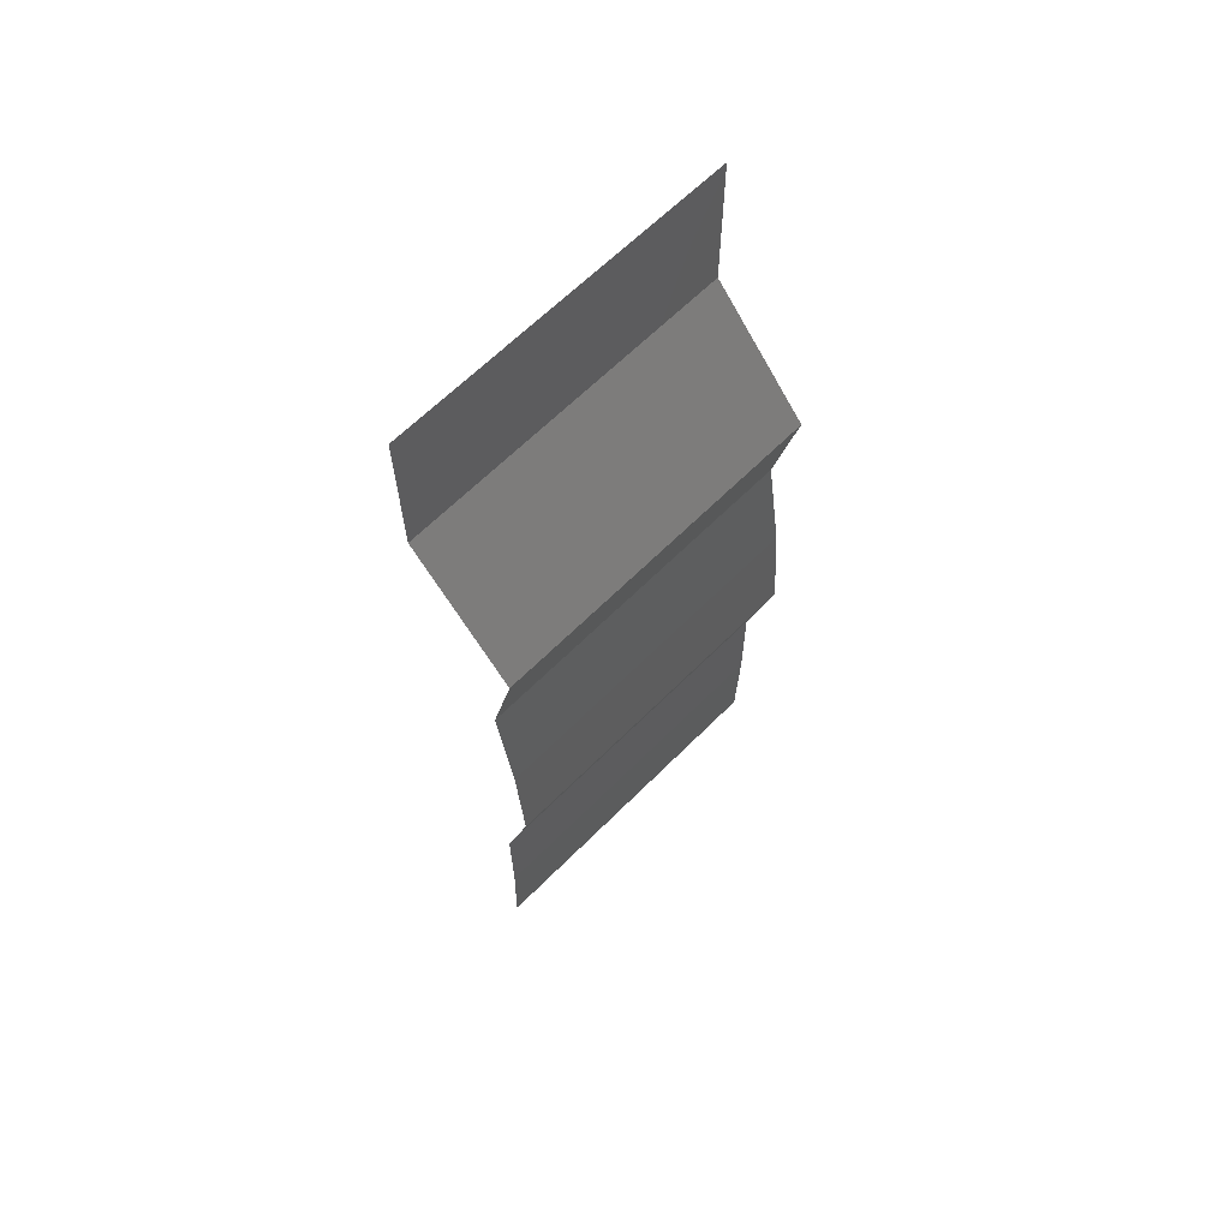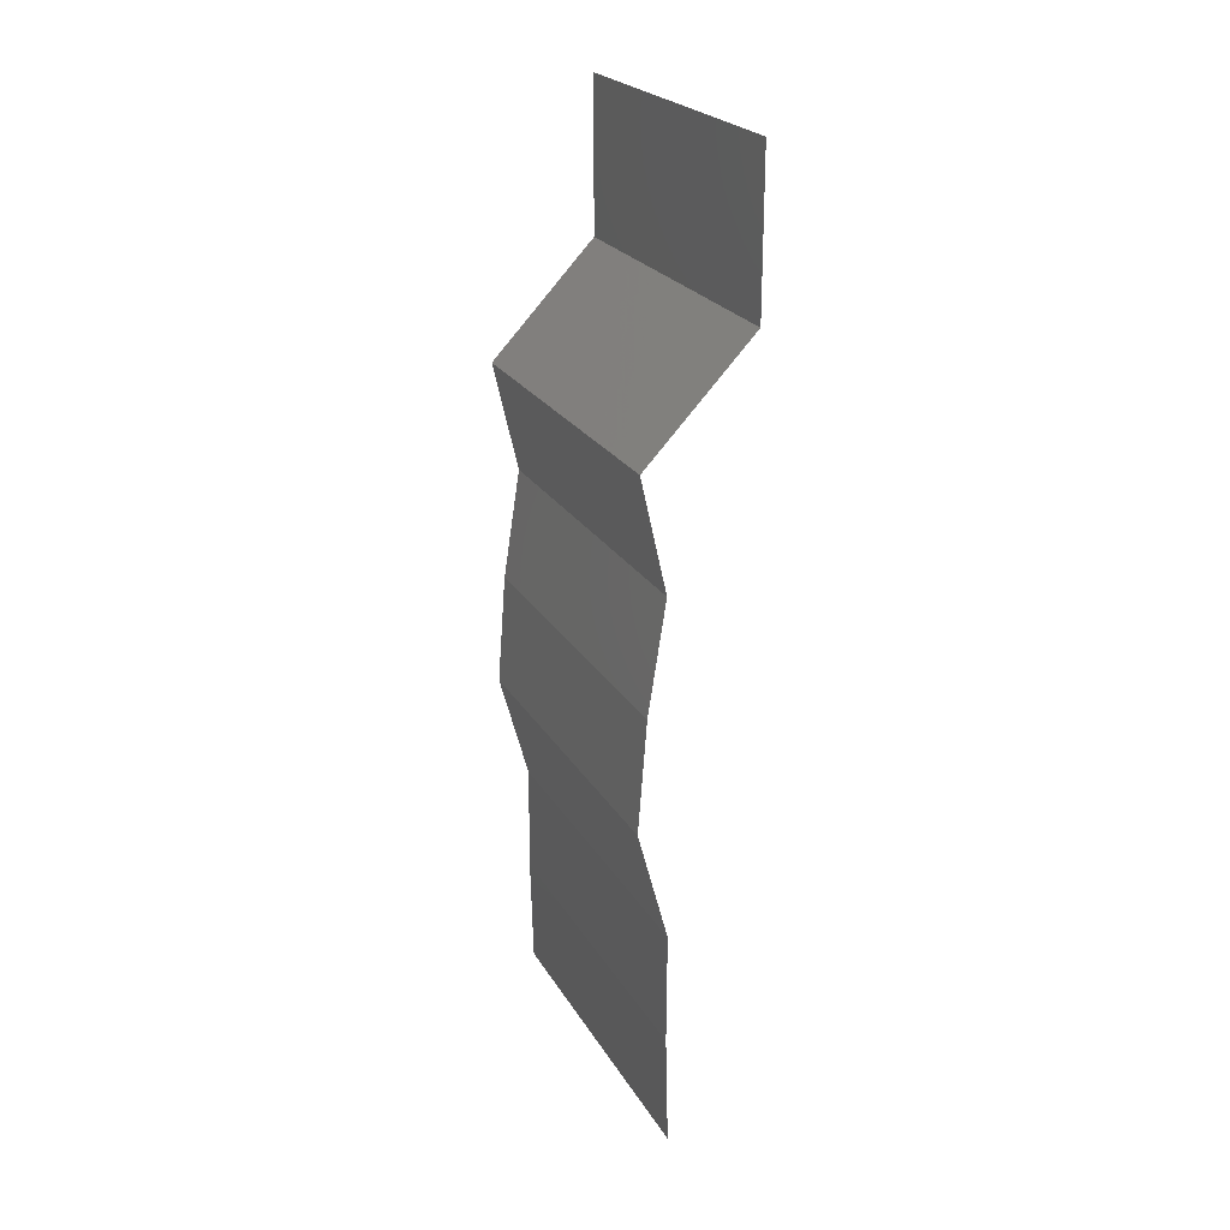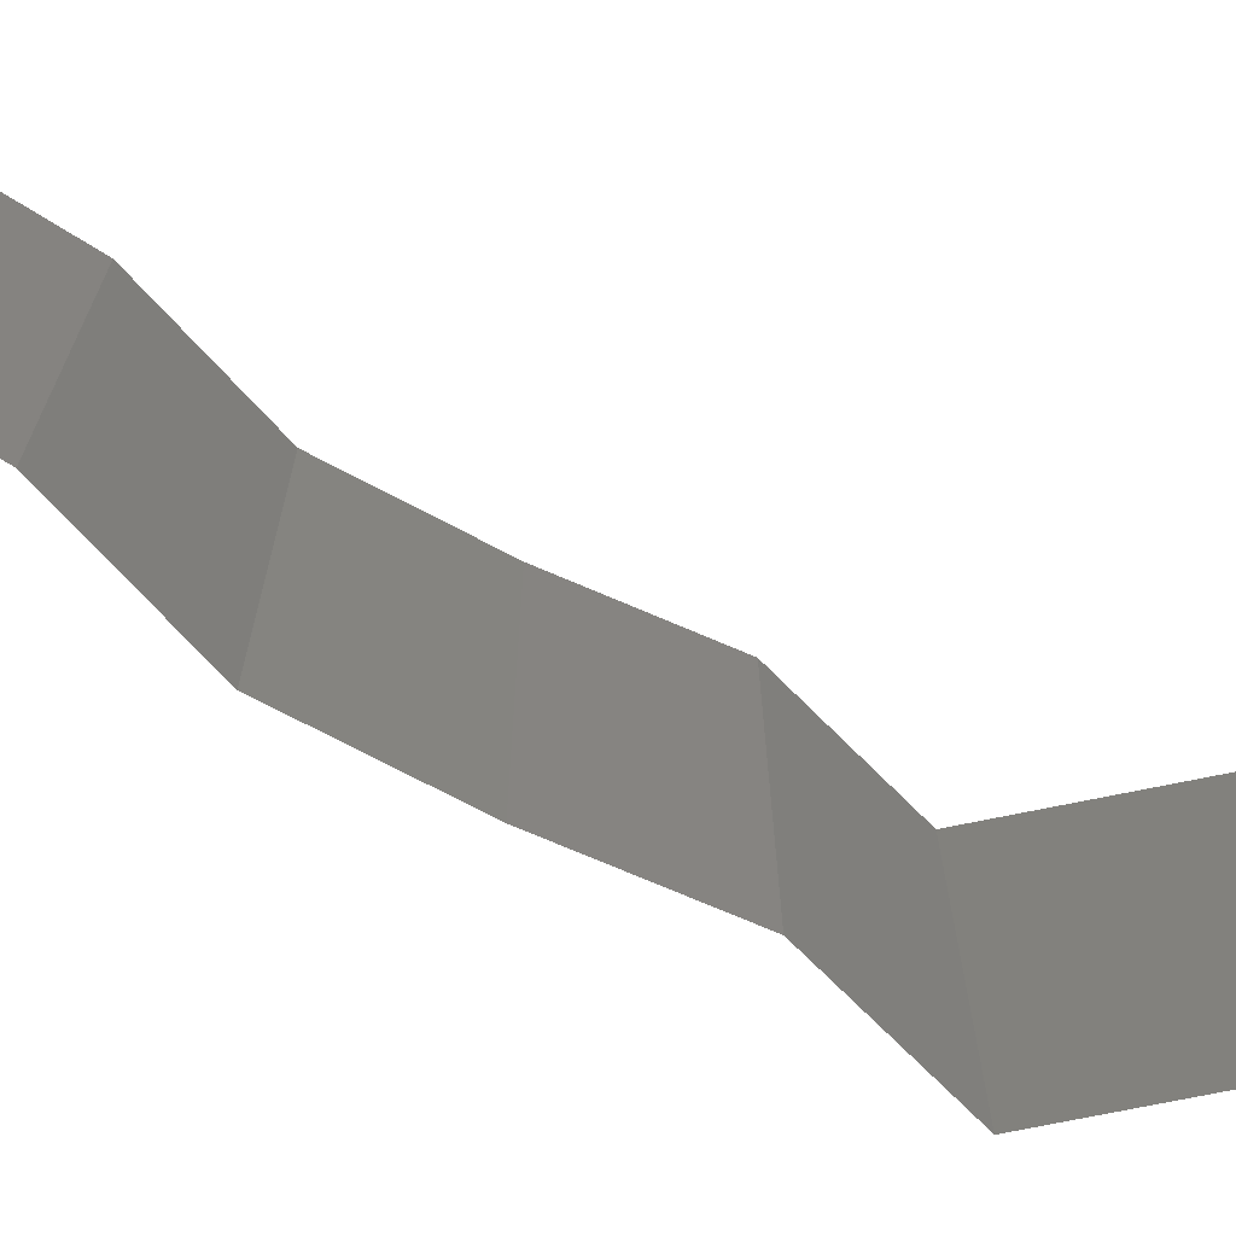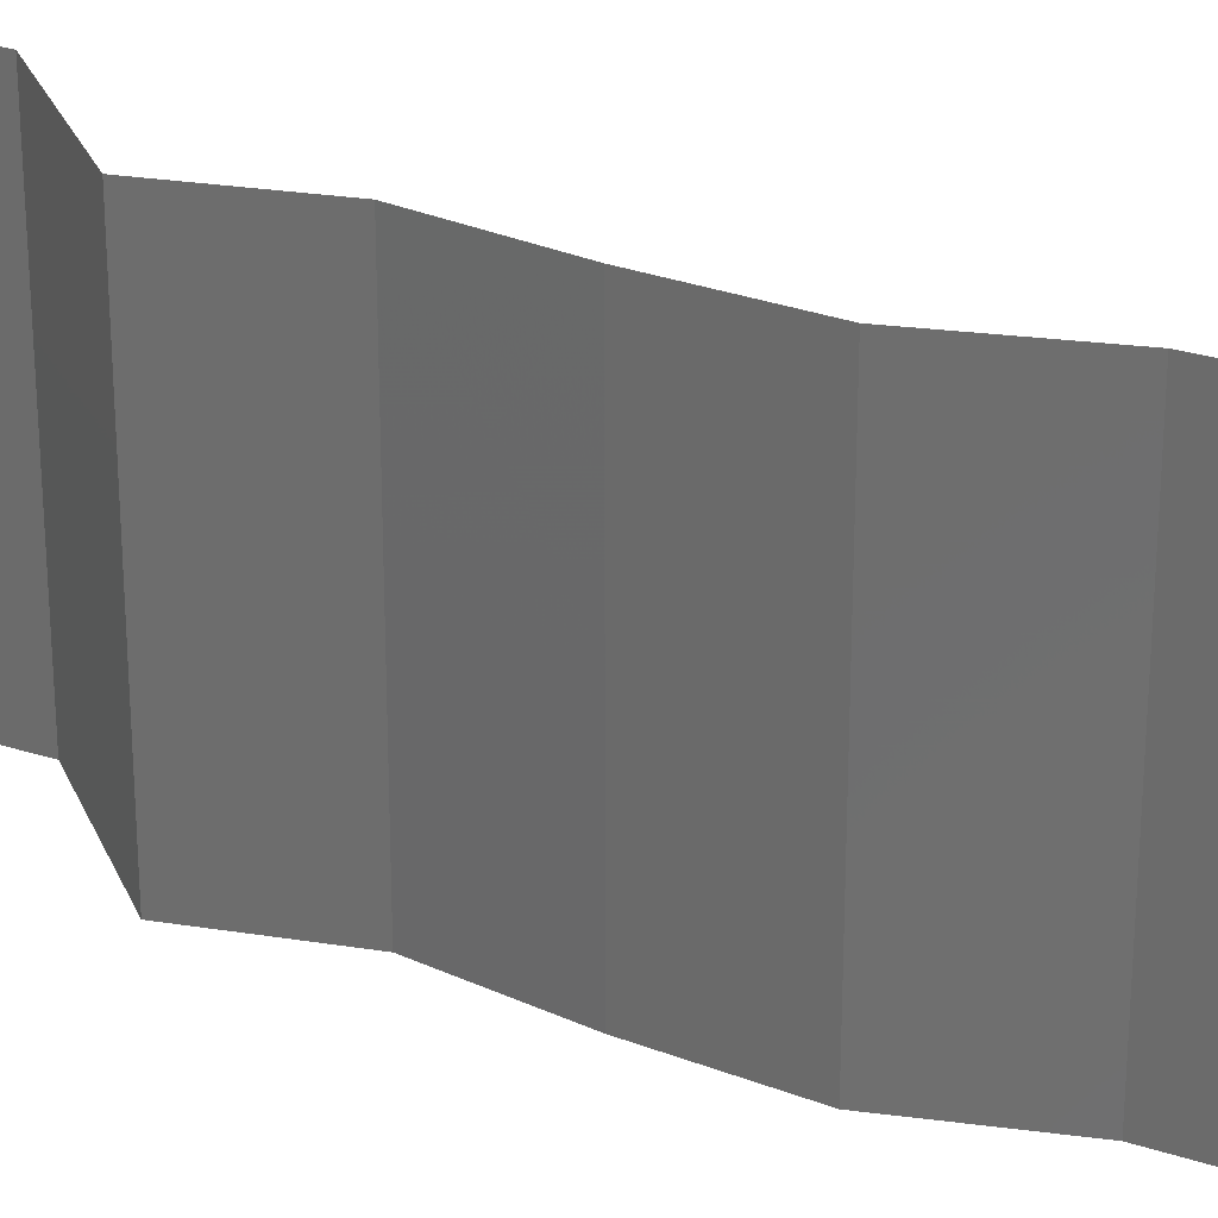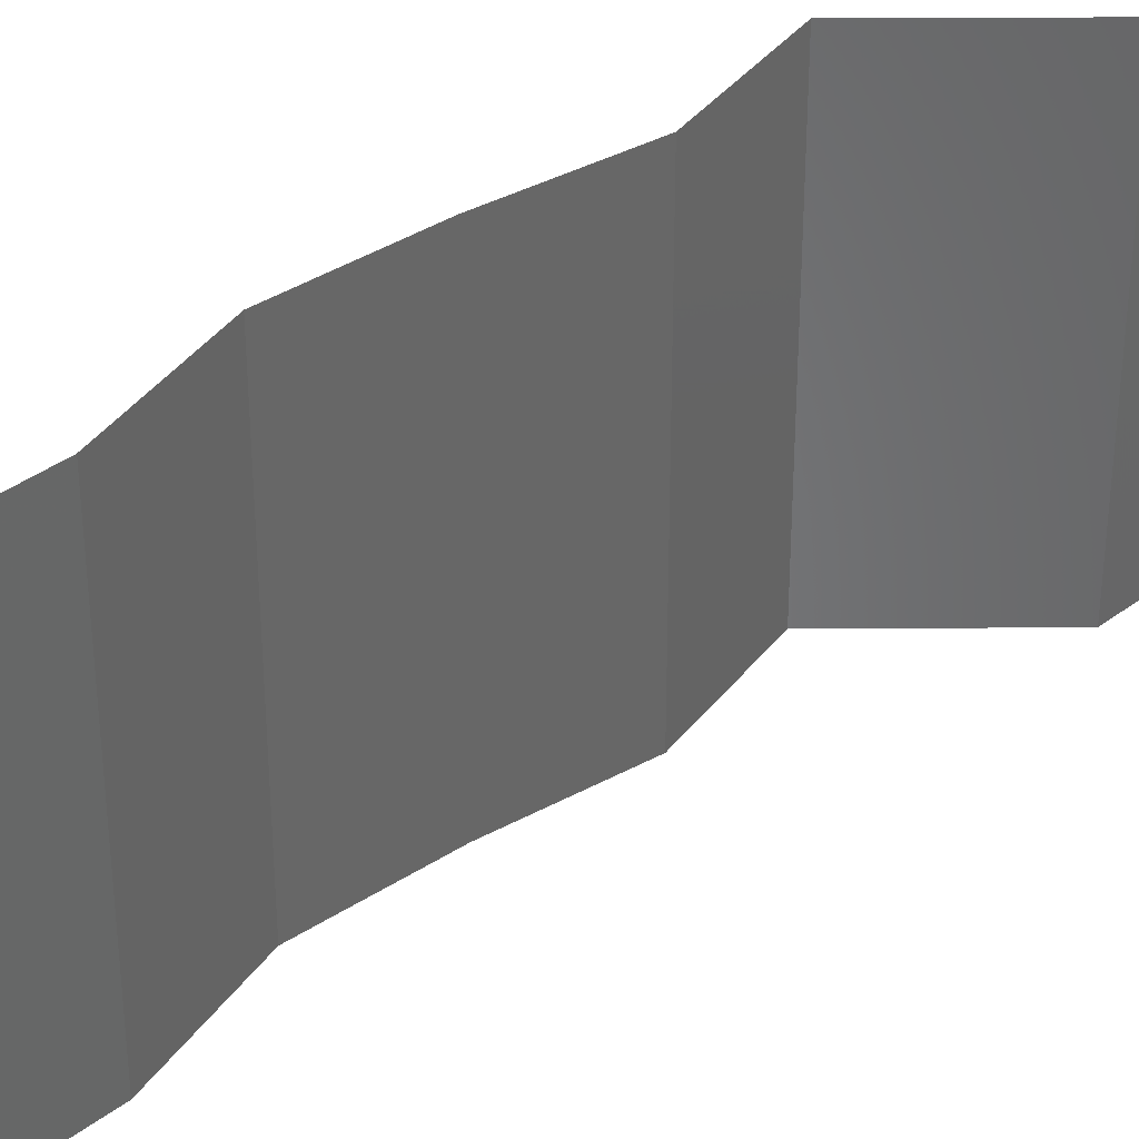
<metadata>
{"format":"stl","ext":"stl","renderer":"f3d","projection":"perspective","resolution":1024,"background":"white","views":[{"elev":64.8,"azim":-135.1,"up":"+Y"},{"elev":23.4,"azim":-23.3,"up":"+Y"},{"elev":-73.1,"azim":57.9,"up":"+Z"},{"elev":26.8,"azim":-63.1,"up":"+Z"},{"elev":37.5,"azim":45.9,"up":"+Z"}]}
</metadata>
<code>
# stl→obj: 43 verts, 64 faces
v 0.04 0.06 0.02
v 0.04 0.0556 0.015
v 0.04 0.06 0.01
v 0.04 0.0512 0
v 0.04 0.0556 0.005
v 0.04 0.0512 0.01
v 0.04 0.06 0
v 0.04 0.0512 0.02
v 0.03389 0.0448 0
v 0.03695 0.048 0.005
v 0.03389 0.0448 0.01
v 0.03695 0.048 0.015
v 0.03389 0.0448 0.02
v 0.03462 0.0416 0.005
v 0.03536 0.0384 0
v 0.03462 0.0416 0.015
v 0.03536 0.0384 0.01
v 0.03536 0.0384 0.02
v 0.03486 0.0352 0.005
v 0.03435 0.032 0
v 0.03486 0.0352 0.015
v 0.03435 0.032 0.01
v 0.03435 0.032 0.02
v 0.03387 0.0256 0.01
v 0.03411 0.0288 0.005
v 0.03411 0.0288 0.015
v 0.03387 0.0256 0.02
v 0.03387 0.0256 0
v 0.03473 0.0224 0.015
v 0.0356 0.0192 0.01
v 0.03473 0.0224 0.005
v 0.0356 0.0192 0
v 0.0356 0.0192 0.02
v 0.03557 0.0128 0.01
v 0.03558 0.016 0.005
v 0.03558 0.016 0.015
v 0.03557 0.0128 0
v 0.03557 0.0128 0.02
v 0.03574 0.0064 0.02
v 0.03565 0.0096 0.015
v 0.03574 0.0064 0.01
v 0.03565 0.0096 0.005
v 0.03574 0.0064 0
f 1 2 3
f 4 5 6
f 3 5 7
f 6 2 8
f 7 5 4
f 8 2 1
f 3 2 6
f 6 5 3
f 9 10 11
f 8 12 6
f 11 12 13
f 6 10 4
f 11 10 6
f 6 12 11
f 13 12 8
f 4 10 9
f 9 14 15
f 11 16 17
f 18 16 13
f 17 14 11
f 11 14 9
f 13 16 11
f 15 14 17
f 17 16 18
f 15 19 20
f 17 21 22
f 23 21 18
f 22 19 17
f 17 19 15
f 18 21 17
f 20 19 22
f 22 21 23
f 24 25 22
f 22 26 24
f 27 26 23
f 20 25 28
f 22 25 20
f 23 26 22
f 28 25 24
f 24 26 27
f 24 29 30
f 28 31 32
f 30 31 24
f 33 29 27
f 24 31 28
f 27 29 24
f 32 31 30
f 30 29 33
f 34 35 30
f 30 36 34
f 32 35 37
f 38 36 33
f 30 35 32
f 33 36 30
f 37 35 34
f 34 36 38
f 39 40 38
f 41 42 34
f 34 40 41
f 37 42 43
f 34 42 37
f 38 40 34
f 43 42 41
f 41 40 39

</code>
